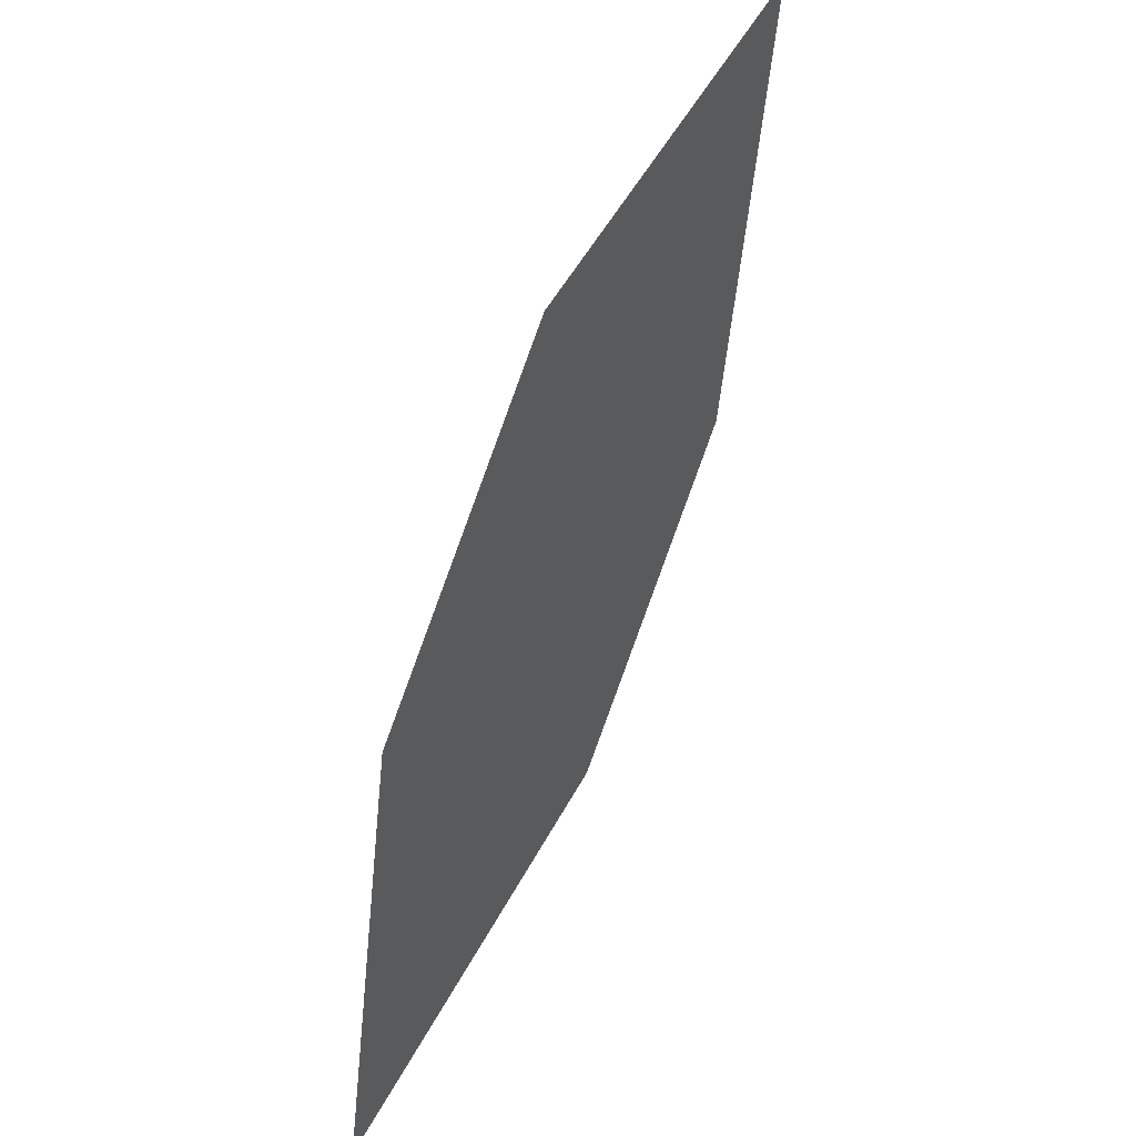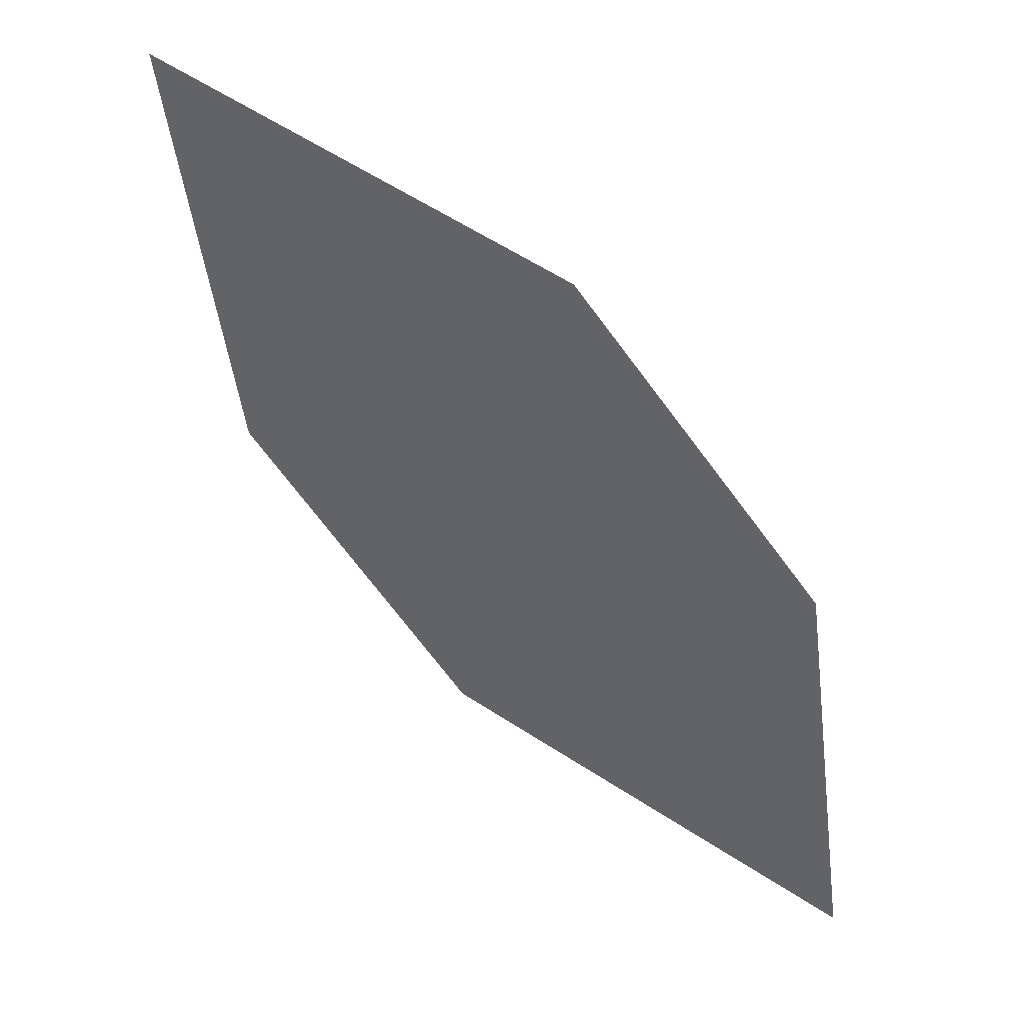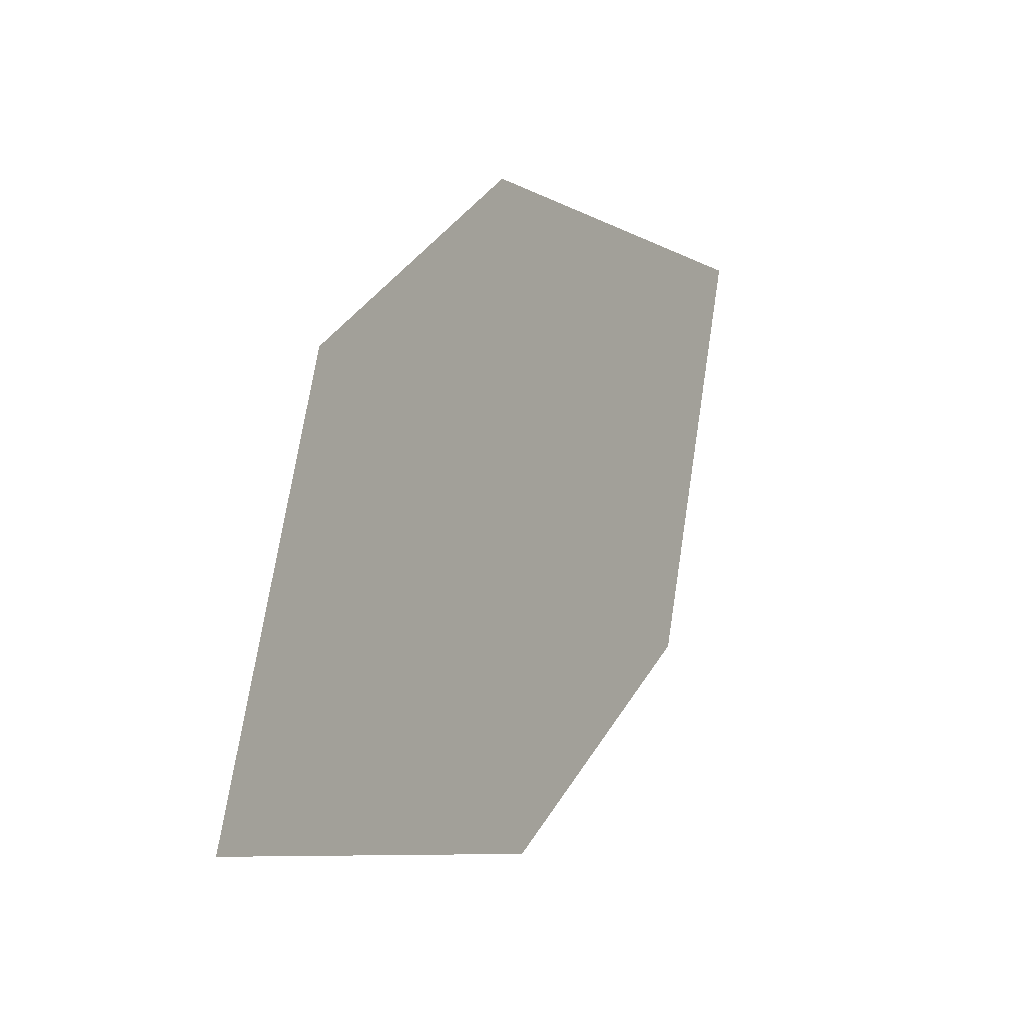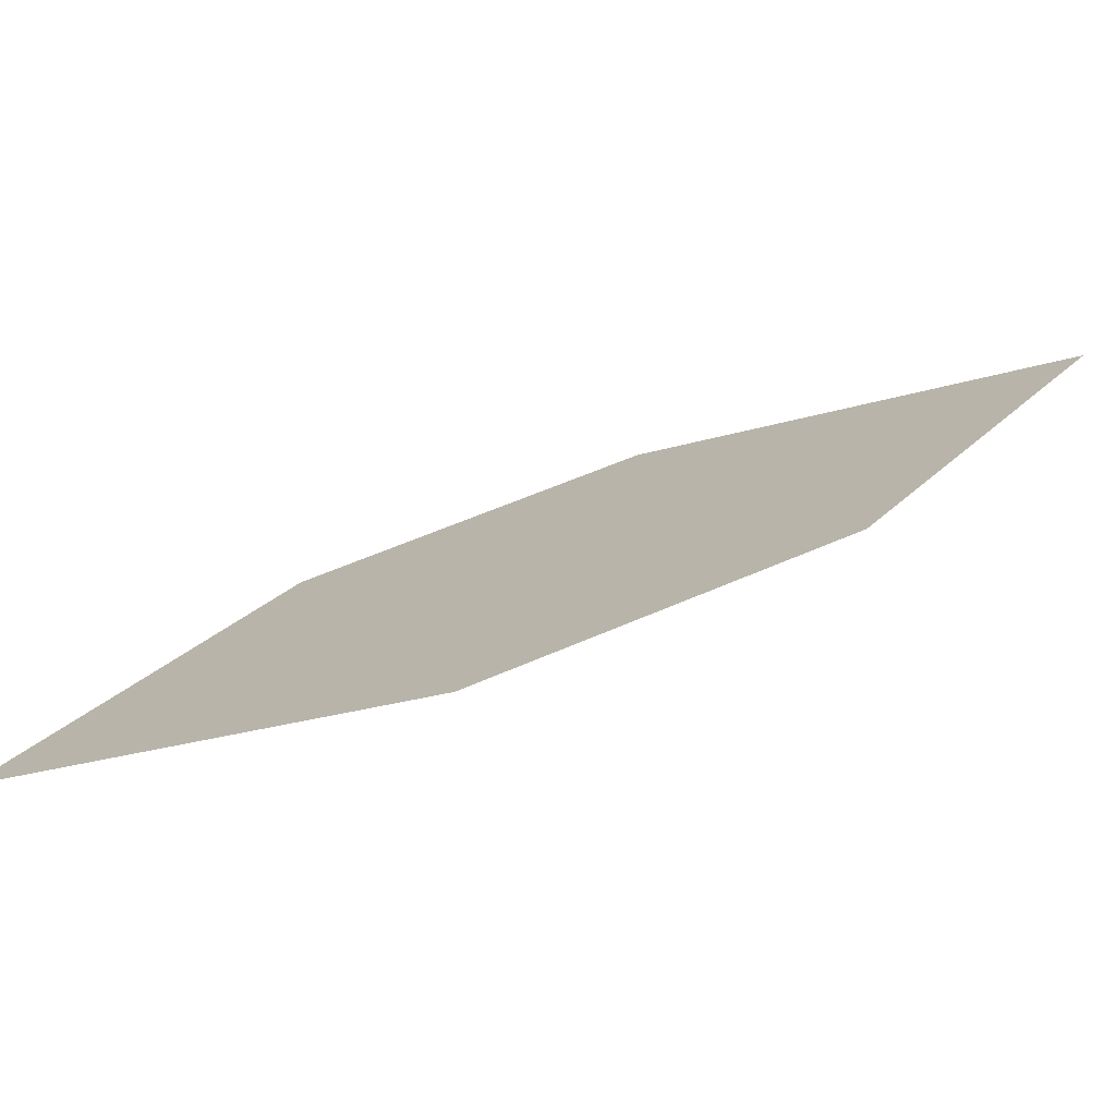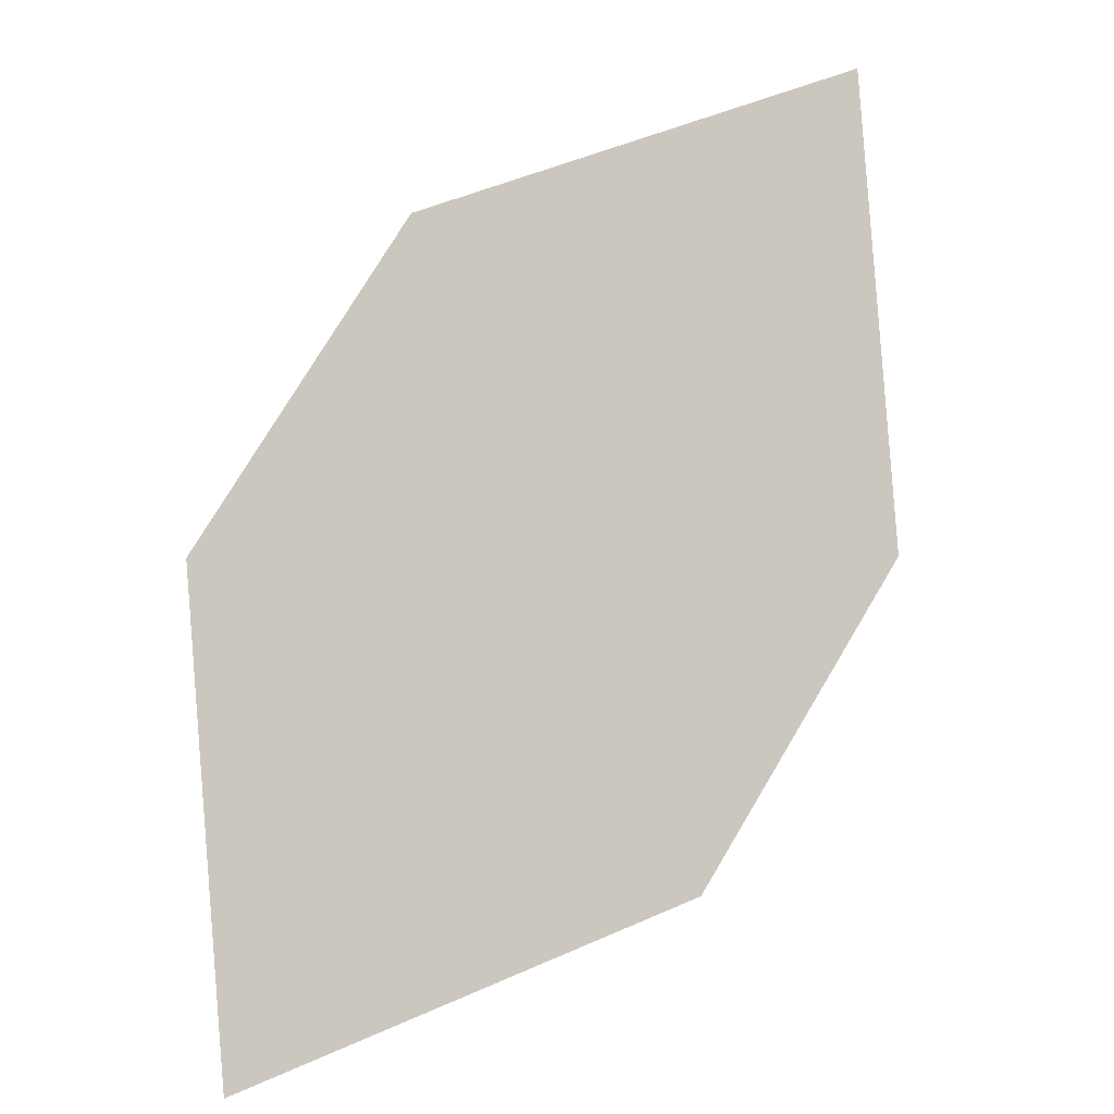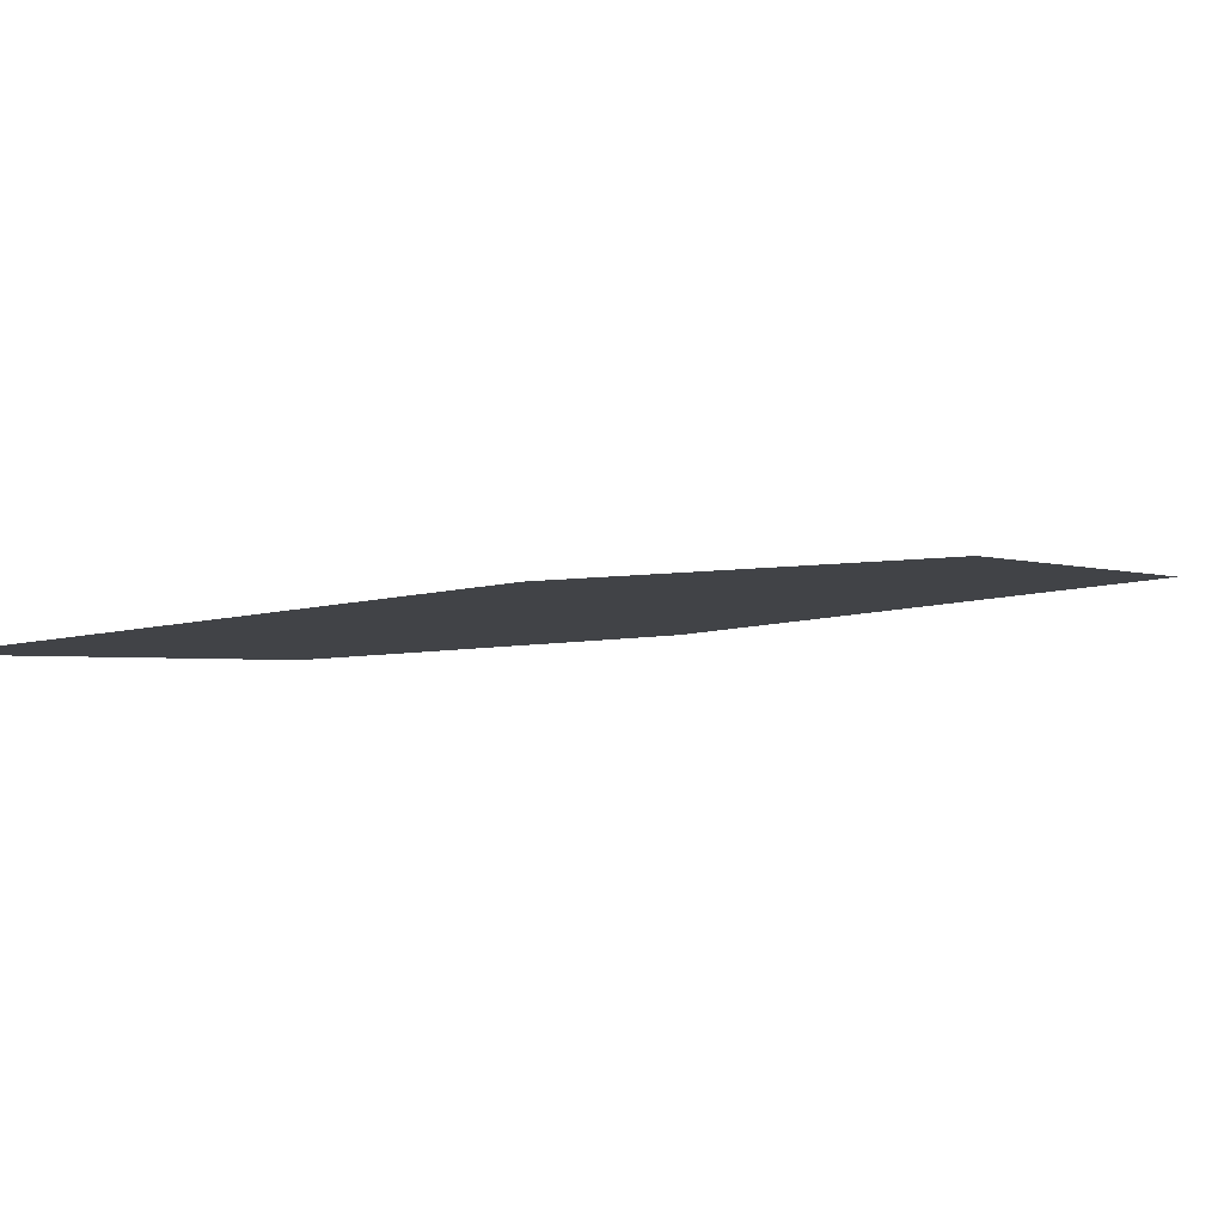
<metadata>
{"format":"obj","ext":"obj","renderer":"f3d","projection":"perspective","resolution":1024,"background":"white","views":[{"elev":67.4,"azim":-27.6,"up":"+Y"},{"elev":-22.1,"azim":-13.6,"up":"+Z"},{"elev":9.9,"azim":-21.7,"up":"+Y"},{"elev":-65.6,"azim":54.1,"up":"+Y"},{"elev":-59.9,"azim":-102.5,"up":"+Z"},{"elev":75.7,"azim":-148.8,"up":"+Y"}]}
</metadata>
<code>
o leaves.137
v 0.2335 0.1676 1.15
v 0.2439 0.194 1.137
v 0.2865 0.1952 1.105
v 0.2585 0.1596 1.133
v 0.2762 0.1688 1.118
v 0.2615 0.2032 1.122
f 1 2 6 3
f 1 3 5 4

</code>
